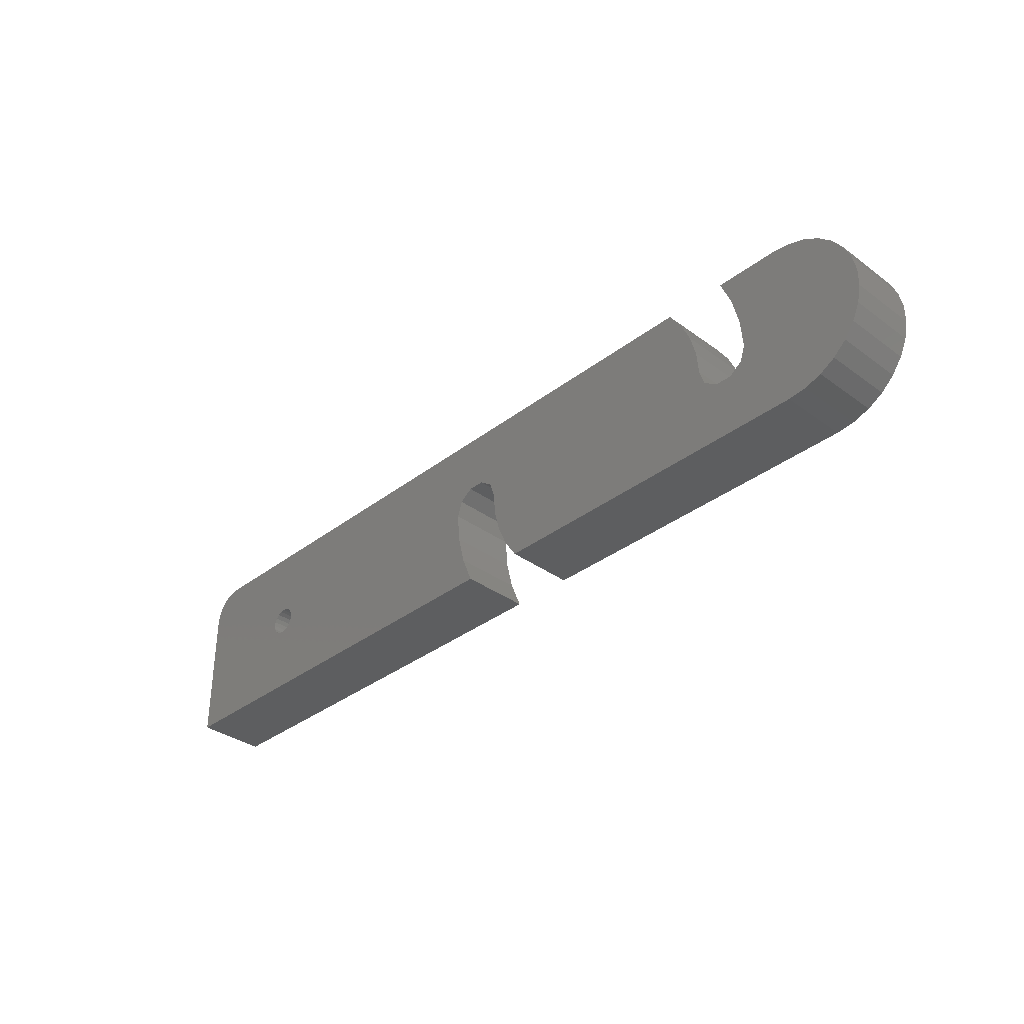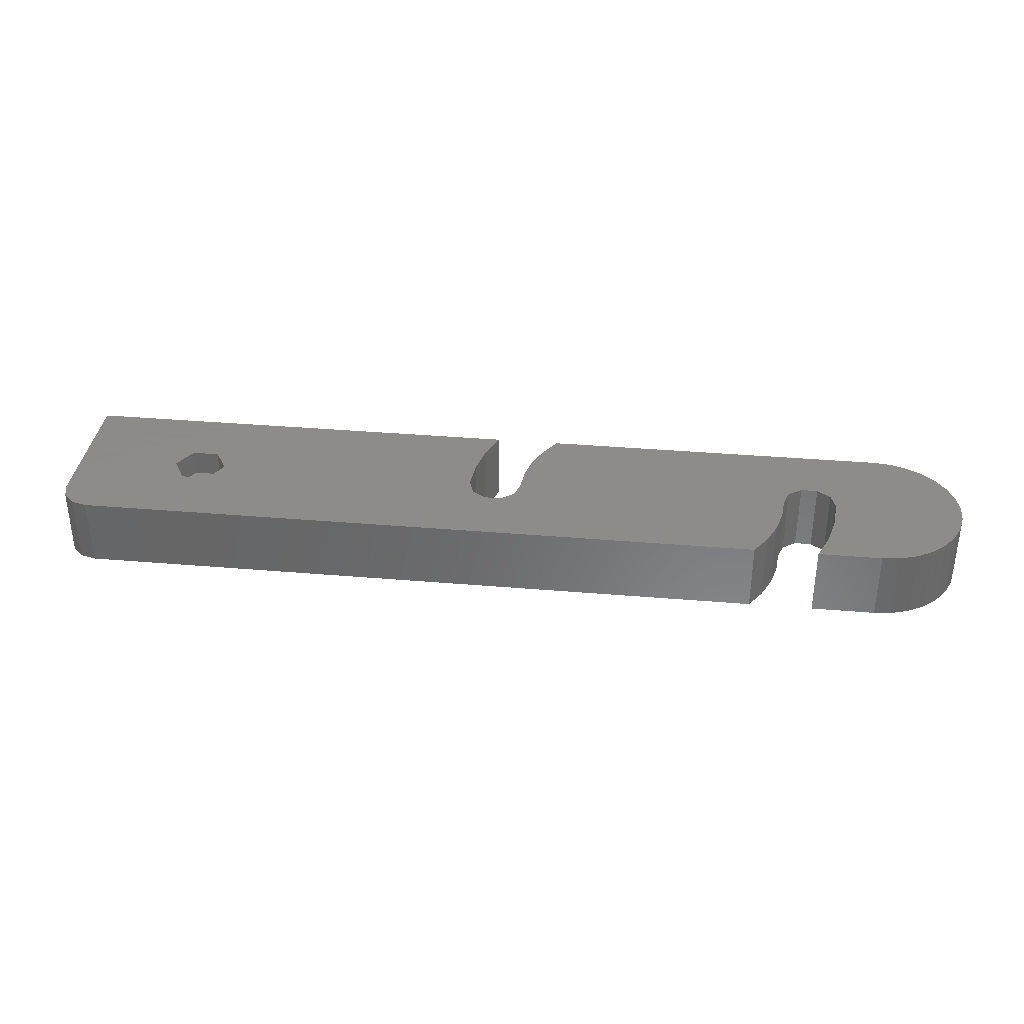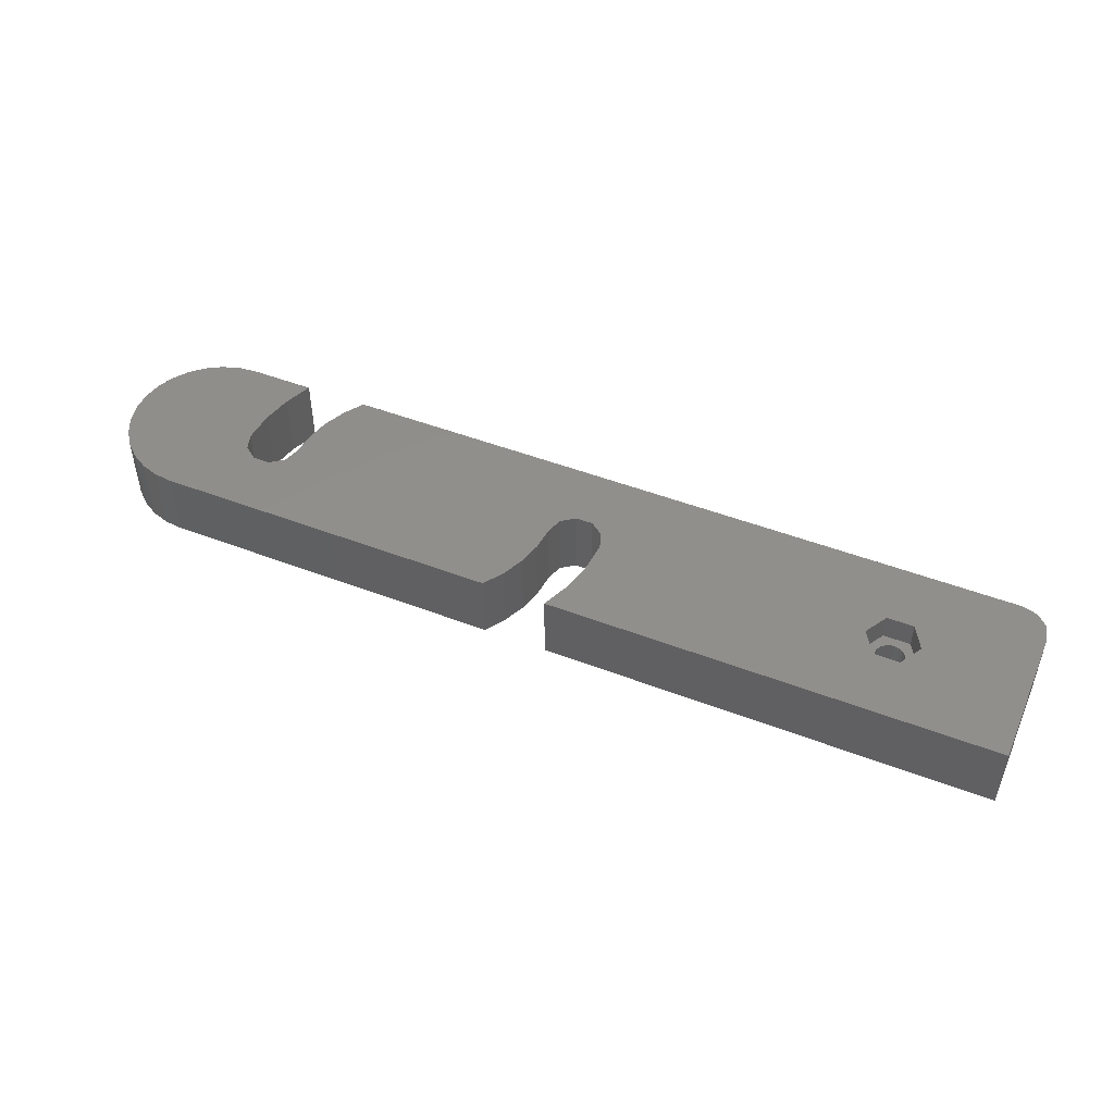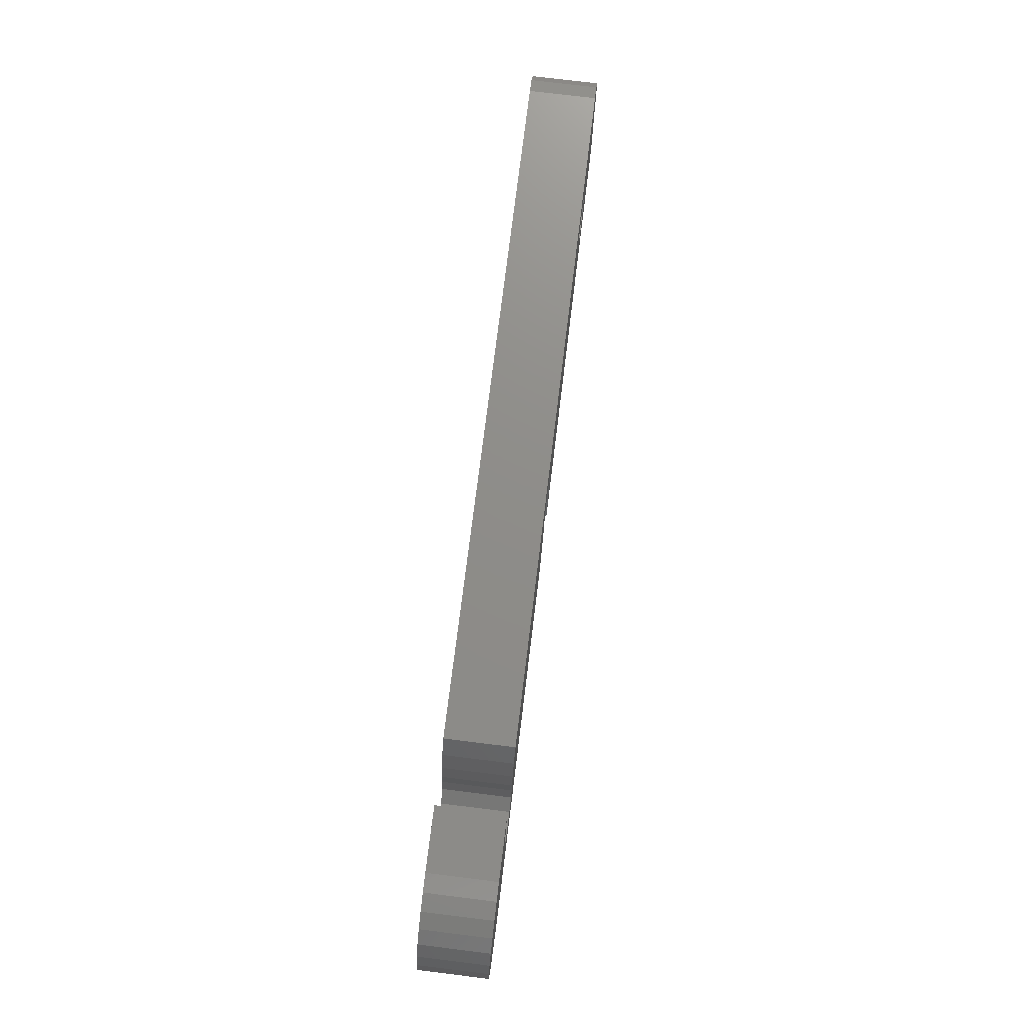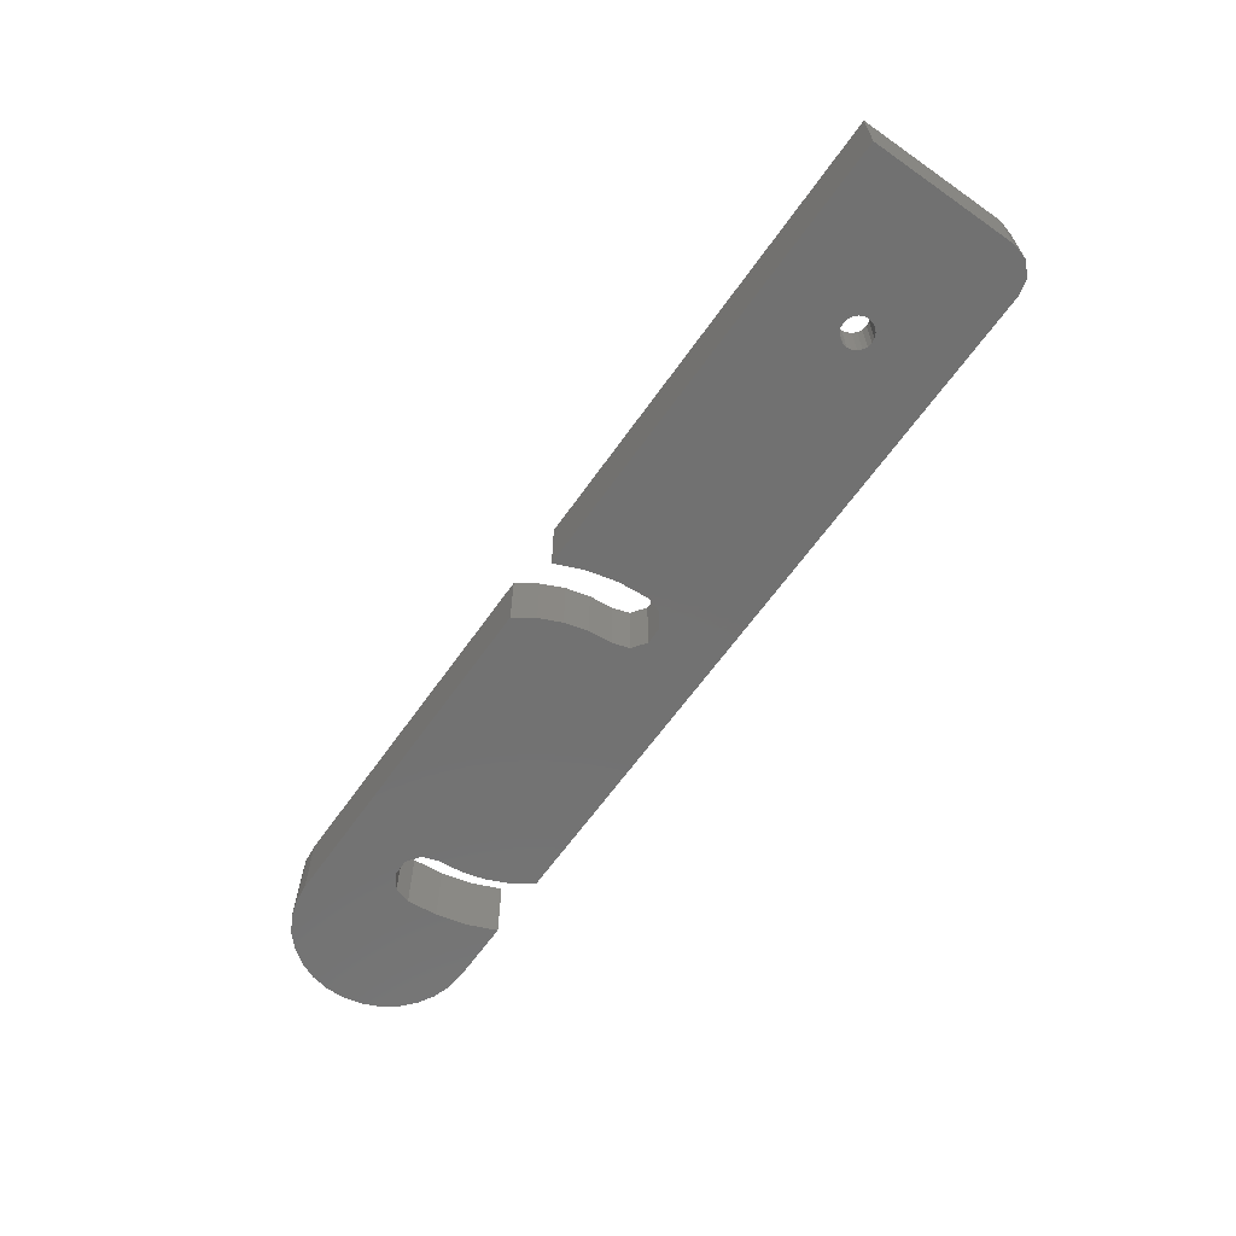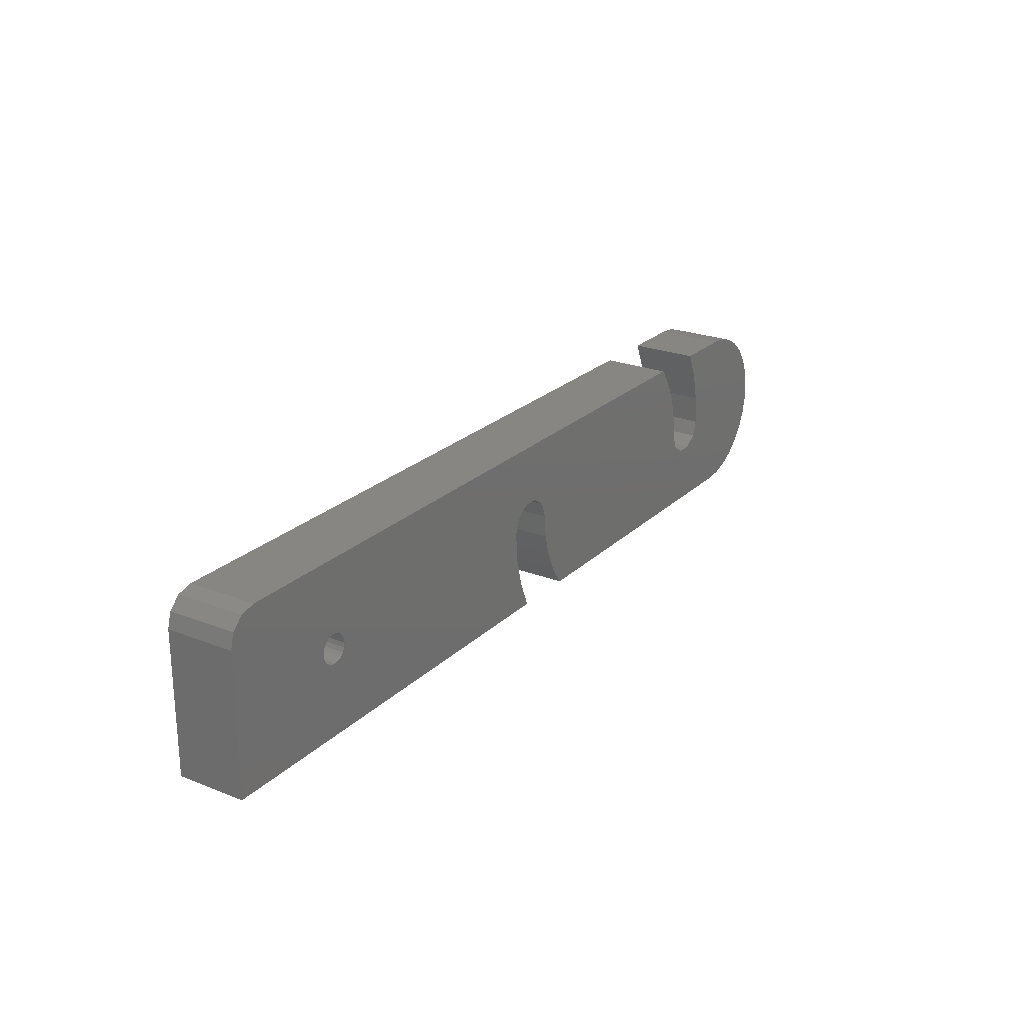
<metadata>
{"format":"stl","ext":"stl","renderer":"f3d","projection":"perspective","resolution":1024,"background":"white","views":[{"elev":-34.8,"azim":-134.3,"up":"+Y"},{"elev":35.2,"azim":-173.5,"up":"+Z"},{"elev":48.4,"azim":23.2,"up":"+Z"},{"elev":74.2,"azim":-83.0,"up":"+Y"},{"elev":-63.5,"azim":54.8,"up":"+Z"},{"elev":23.7,"azim":123.4,"up":"+Y"}]}
</metadata>
<code>
# stl→obj: 146 verts, 292 faces
v -49.43 8.955 -3.035e-06
v -48.99 6.91 8
v -49.43 8.955 8
v -48.99 6.91 -3.156e-06
v -32.44 7.052 -1.904e-06
v -33.99 8.178 -1.936e-06
v -34.58 10 -1.844e-06
v -49.43 11.05 -2.879e-06
v -34.31 13.44 -1.565e-06
v -48.99 13.09 -2.693e-06
v -48.14 15 -2.486e-06
v -33.51 16.81 -1.253e-06
v -46.91 16.69 -2.267e-06
v -45.36 18.09 -2.045e-06
v -32.2 20 -9.147e-07
v -43.55 19.14 -1.831e-06
v -41.56 19.78 -1.634e-06
v -39.48 20 -1.461e-06
v 9.723 10 1.479e-06
v 43.51 8.3 3.886e-06
v 9.454 6.556 1.201e-06
v 42.99 8.383 3.853e-06
v 42.51 8.625 3.835e-06
v 42.14 9.001 3.835e-06
v 41.9 9.475 3.853e-06
v 41.81 10 3.886e-06
v 9.131 11.82 1.571e-06
v 41.9 10.53 3.932e-06
v 42.14 11 3.985e-06
v 42.51 11.38 4.042e-06
v 42.99 11.62 4.095e-06
v 43.51 11.7 4.141e-06
v -41.56 0.219 -3.101e-06
v 0 0 0
v -39.48 2.2e-13 -2.961e-06
v 1.507 2.238 2.809e-07
v -43.55 0.865 -3.201e-06
v -45.36 1.91 -3.259e-06
v -46.91 3.309 -3.27e-06
v 2.616 4.699 5.486e-07
v -48.14 5 -3.236e-06
v 3.295 7.311 7.955e-07
v -30.52 7.052 -1.76e-06
v -28.97 8.178 -1.56e-06
v 3.523 10 1.014e-06
v -28.38 10 -1.379e-06
v -28.15 12.69 -1.16e-06
v 4.115 11.82 1.195e-06
v 5.665 12.95 1.396e-06
v -27.47 15.3 -9.131e-07
v 7.581 12.95 1.54e-06
v 8.652 3.195 8.885e-07
v 58.52 -3.299e-13 4.389e-06
v 7.337 -4.23e-14 5.503e-07
v 44.04 8.383 3.932e-06
v 44.51 8.625 3.985e-06
v 58.52 16.5 5.626e-06
v 44.89 9.001 4.042e-06
v 45.13 9.475 4.095e-06
v 45.21 10 4.141e-06
v 45.13 10.53 4.174e-06
v 44.89 11 4.192e-06
v 44.51 11.38 4.192e-06
v 44.04 11.62 4.174e-06
v -26.37 17.76 -6.453e-07
v 58.05 18.25 5.722e-06
v -24.86 20 -3.644e-07
v 56.77 19.53 5.722e-06
v 55.02 20 5.626e-06
v -49.43 11.04 8
v 58.52 -6e-07 8
v 45.05 7.337 8
v 7.337 -6e-07 8
v 58.52 16.5 8
v 8.652 3.195 8
v 9.454 6.556 8
v 46.59 10 8
v 45.05 12.66 8
v 41.98 12.66 8
v 7.581 12.95 8
v 5.665 12.95 8
v -27.48 15.3 8
v -26.37 17.76 8
v 58.05 18.25 8
v -24.86 20 8
v 56.77 19.53 8
v 55.02 20 8
v 1.507 2.238 8
v -39.48 -6e-07 8
v -6e-07 -6e-07 8
v -41.56 0.219 8
v -43.55 0.865 8
v -45.36 1.91 8
v -46.91 3.309 8
v 2.616 4.699 8
v -48.14 5 8
v 3.295 7.311 8
v -30.52 7.052 8
v -28.97 8.178 8
v 3.523 10 8
v -28.38 10 8
v 4.115 11.82 8
v -28.15 12.69 8
v 41.98 7.337 8
v 9.723 10 8
v 40.44 10 8
v 9.131 11.82 8
v -32.44 7.052 8
v -33.99 8.178 8
v -34.58 10 8
v -34.31 13.44 8
v -48.99 13.09 8
v -48.14 15 8
v -33.51 16.8 8
v -46.91 16.69 8
v -45.36 18.09 8
v -32.2 20 8
v -43.55 19.13 8
v -41.56 19.78 8
v -39.48 20 8
v 41.81 10 5
v 41.9 9.475 5
v 41.9 10.53 5
v 42.14 11 5
v 42.51 11.38 5
v 42.99 11.62 5
v 43.51 11.7 5
v 44.04 11.62 5
v 44.51 11.38 5
v 44.89 11 5
v 45.13 10.53 5
v 45.21 10 5
v 45.13 9.475 5
v 44.89 9.001 5
v 44.51 8.625 5
v 44.04 8.383 5
v 43.51 8.3 5
v 42.99 8.383 5
v 42.51 8.625 5
v 42.14 9.001 5
v 41.98 7.337 5
v 40.44 10 5
v 45.05 7.337 5
v 46.59 10 5
v 45.05 12.66 5
v 41.98 12.66 5
f 1 2 3
f 2 1 4
f 1 5 4
f 5 1 6
f 6 1 7
f 7 1 8
f 7 8 9
f 9 8 10
f 9 10 11
f 9 11 12
f 12 11 13
f 12 13 14
f 12 14 15
f 15 14 16
f 15 16 17
f 15 17 18
f 19 20 21
f 20 19 22
f 22 19 23
f 23 19 24
f 24 19 25
f 25 19 26
f 26 19 27
f 26 27 28
f 28 27 29
f 29 27 30
f 30 27 31
f 31 27 32
f 33 34 35
f 34 33 36
f 36 33 37
f 36 37 38
f 36 38 39
f 36 39 40
f 40 39 41
f 40 41 42
f 42 41 4
f 42 4 43
f 43 4 5
f 42 43 44
f 42 44 45
f 45 44 46
f 45 46 47
f 45 47 48
f 48 47 49
f 49 47 50
f 49 50 51
f 52 53 54
f 53 52 20
f 53 20 55
f 53 55 56
f 53 56 57
f 20 52 21
f 57 56 58
f 57 58 59
f 57 59 60
f 57 60 61
f 57 61 62
f 57 62 63
f 57 63 64
f 57 64 32
f 57 32 27
f 57 27 51
f 57 51 50
f 57 50 65
f 57 65 66
f 66 65 67
f 66 67 68
f 68 67 69
f 8 3 70
f 3 8 1
f 71 72 73
f 72 71 74
f 73 72 75
f 75 72 76
f 72 74 77
f 77 74 78
f 78 74 79
f 79 74 80
f 80 74 81
f 81 74 82
f 82 74 83
f 83 74 84
f 83 84 85
f 85 84 86
f 85 86 87
f 88 89 90
f 89 88 91
f 91 88 92
f 92 88 93
f 93 88 94
f 94 88 95
f 94 95 96
f 96 95 97
f 96 97 2
f 2 97 98
f 98 97 99
f 99 97 100
f 99 100 101
f 101 100 102
f 101 102 103
f 103 102 81
f 103 81 82
f 76 104 105
f 104 76 72
f 105 104 106
f 105 106 79
f 105 79 107
f 107 79 80
f 2 108 3
f 108 2 98
f 3 108 109
f 3 109 110
f 3 110 70
f 70 110 111
f 70 111 112
f 112 111 113
f 113 111 114
f 113 114 115
f 115 114 116
f 116 114 117
f 116 117 118
f 118 117 119
f 119 117 120
f 4 96 2
f 96 4 41
f 41 94 96
f 94 41 39
f 38 94 39
f 94 38 93
f 37 93 38
f 93 37 92
f 33 92 37
f 92 33 91
f 35 91 33
f 91 35 89
f 34 89 35
f 89 34 90
f 34 88 90
f 88 34 36
f 36 95 88
f 95 36 40
f 40 97 95
f 97 40 42
f 42 100 97
f 100 42 45
f 45 102 100
f 102 45 48
f 49 102 48
f 102 49 81
f 51 81 49
f 81 51 80
f 27 80 51
f 80 27 107
f 27 105 107
f 105 27 19
f 19 76 105
f 76 19 21
f 21 75 76
f 75 21 52
f 52 73 75
f 73 52 54
f 53 73 54
f 73 53 71
f 53 74 71
f 74 53 57
f 57 84 74
f 84 57 66
f 66 86 84
f 86 66 68
f 86 69 87
f 69 86 68
f 87 67 85
f 67 87 69
f 67 83 85
f 83 67 65
f 65 82 83
f 82 65 50
f 50 103 82
f 103 50 47
f 47 101 103
f 101 47 46
f 46 99 101
f 99 46 44
f 99 43 98
f 43 99 44
f 98 5 108
f 5 98 43
f 108 6 109
f 6 108 5
f 6 110 109
f 110 6 7
f 7 111 110
f 111 7 9
f 9 114 111
f 114 9 12
f 12 117 114
f 117 12 15
f 117 18 120
f 18 117 15
f 120 17 119
f 17 120 18
f 119 16 118
f 16 119 17
f 118 14 116
f 14 118 16
f 116 13 115
f 13 116 14
f 13 113 115
f 113 13 11
f 11 112 113
f 112 11 10
f 10 70 112
f 70 10 8
f 25 121 122
f 121 25 26
f 26 123 121
f 123 26 28
f 28 124 123
f 124 28 29
f 29 125 124
f 125 29 30
f 31 125 30
f 125 31 126
f 32 126 31
f 126 32 127
f 64 127 32
f 127 64 128
f 63 128 64
f 128 63 129
f 63 130 129
f 130 63 62
f 62 131 130
f 131 62 61
f 61 132 131
f 132 61 60
f 60 133 132
f 133 60 59
f 59 134 133
f 134 59 58
f 58 135 134
f 135 58 56
f 135 55 136
f 55 135 56
f 136 20 137
f 20 136 55
f 137 22 138
f 22 137 20
f 138 23 139
f 23 138 22
f 23 140 139
f 140 23 24
f 24 122 140
f 122 24 25
f 141 106 104
f 106 141 142
f 72 141 104
f 141 72 143
f 144 72 77
f 72 144 143
f 145 77 78
f 77 145 144
f 145 79 146
f 79 145 78
f 142 79 106
f 79 142 146
f 143 136 141
f 136 143 135
f 135 143 144
f 141 136 137
f 135 144 134
f 134 144 133
f 133 144 132
f 132 144 145
f 132 145 131
f 131 145 130
f 130 145 129
f 129 145 128
f 128 145 127
f 141 139 142
f 139 141 138
f 138 141 137
f 142 139 140
f 142 140 122
f 142 122 121
f 142 121 123
f 142 123 146
f 146 123 124
f 146 124 125
f 146 125 126
f 146 126 127
f 146 127 145

</code>
